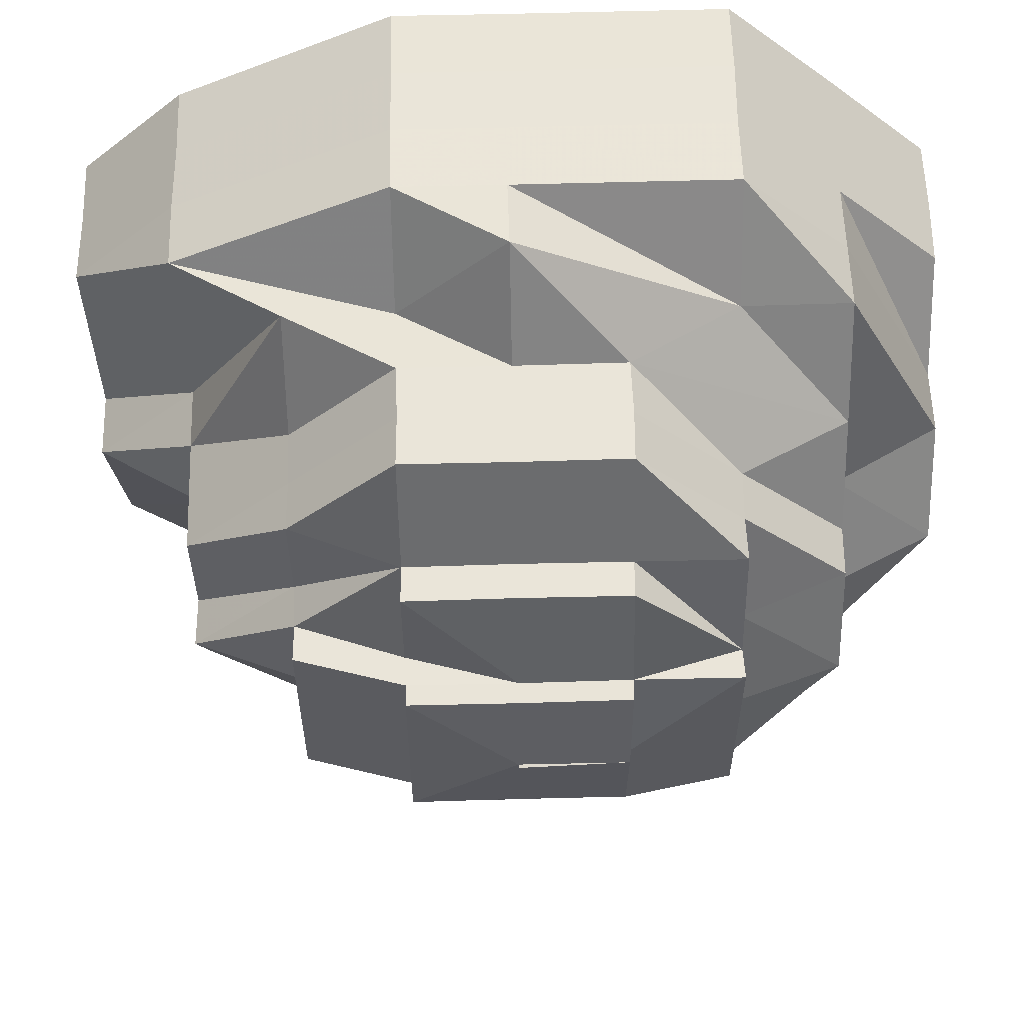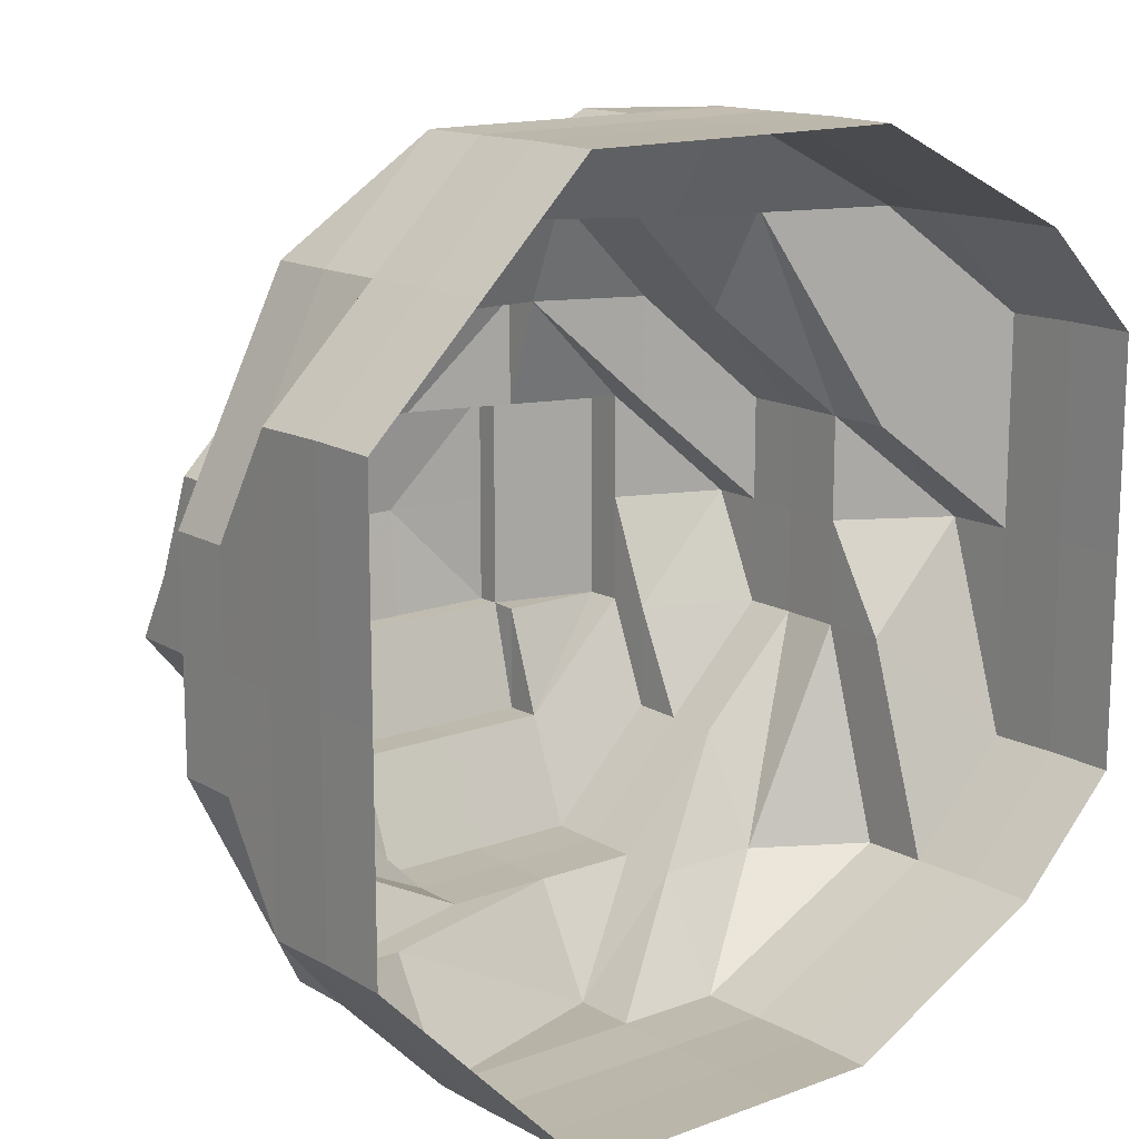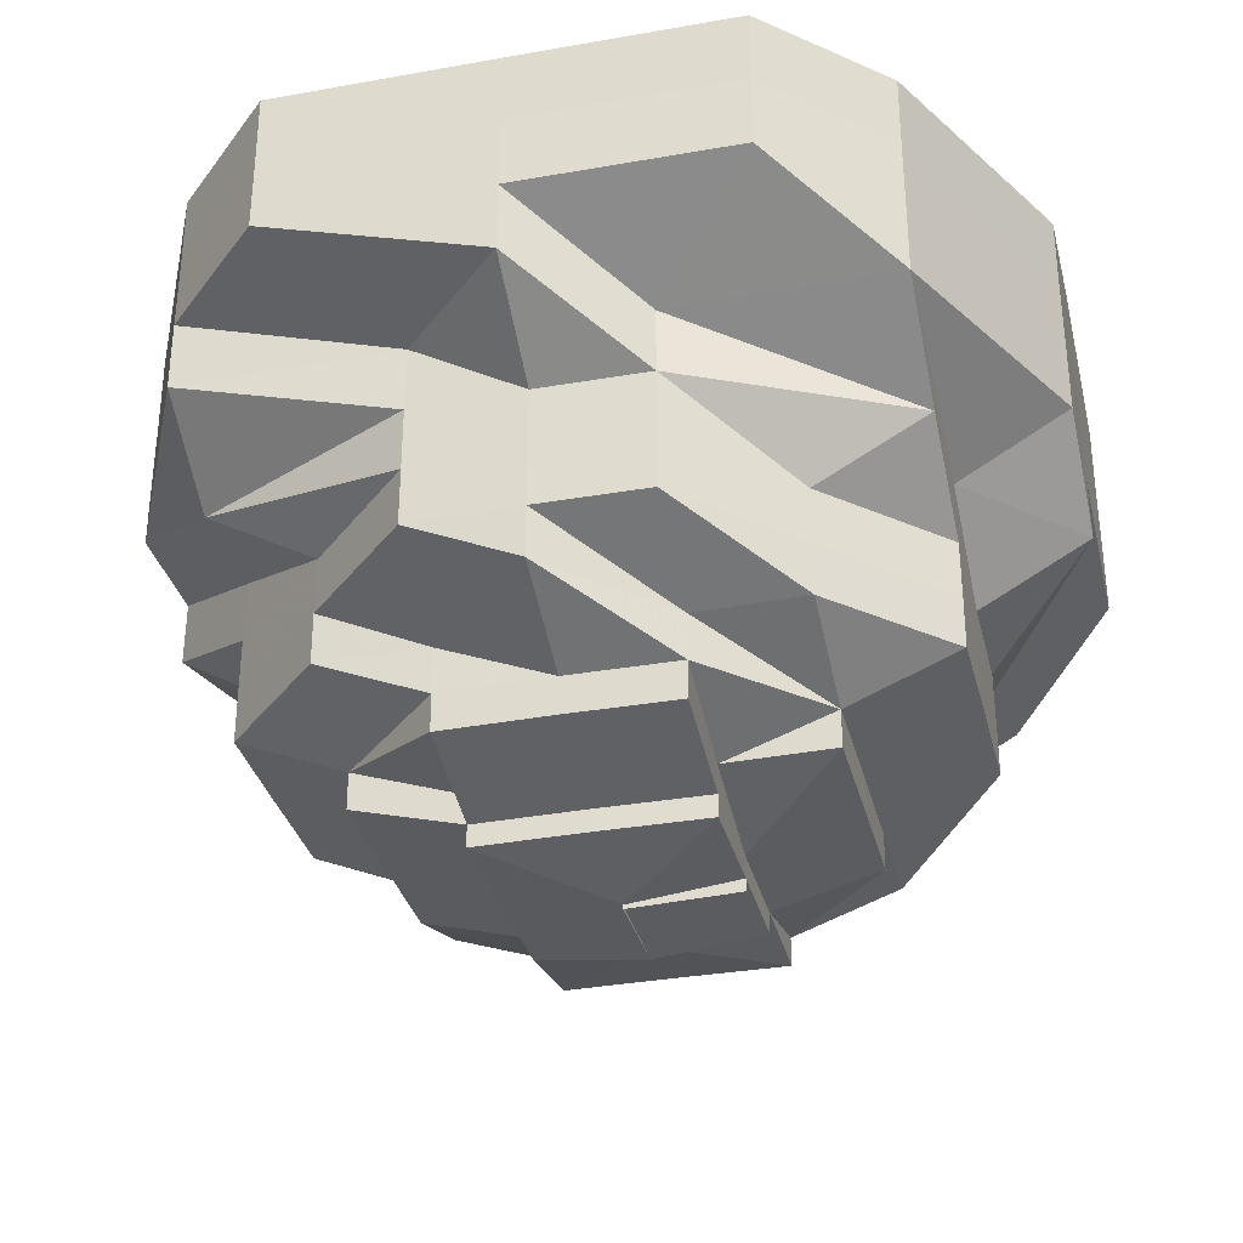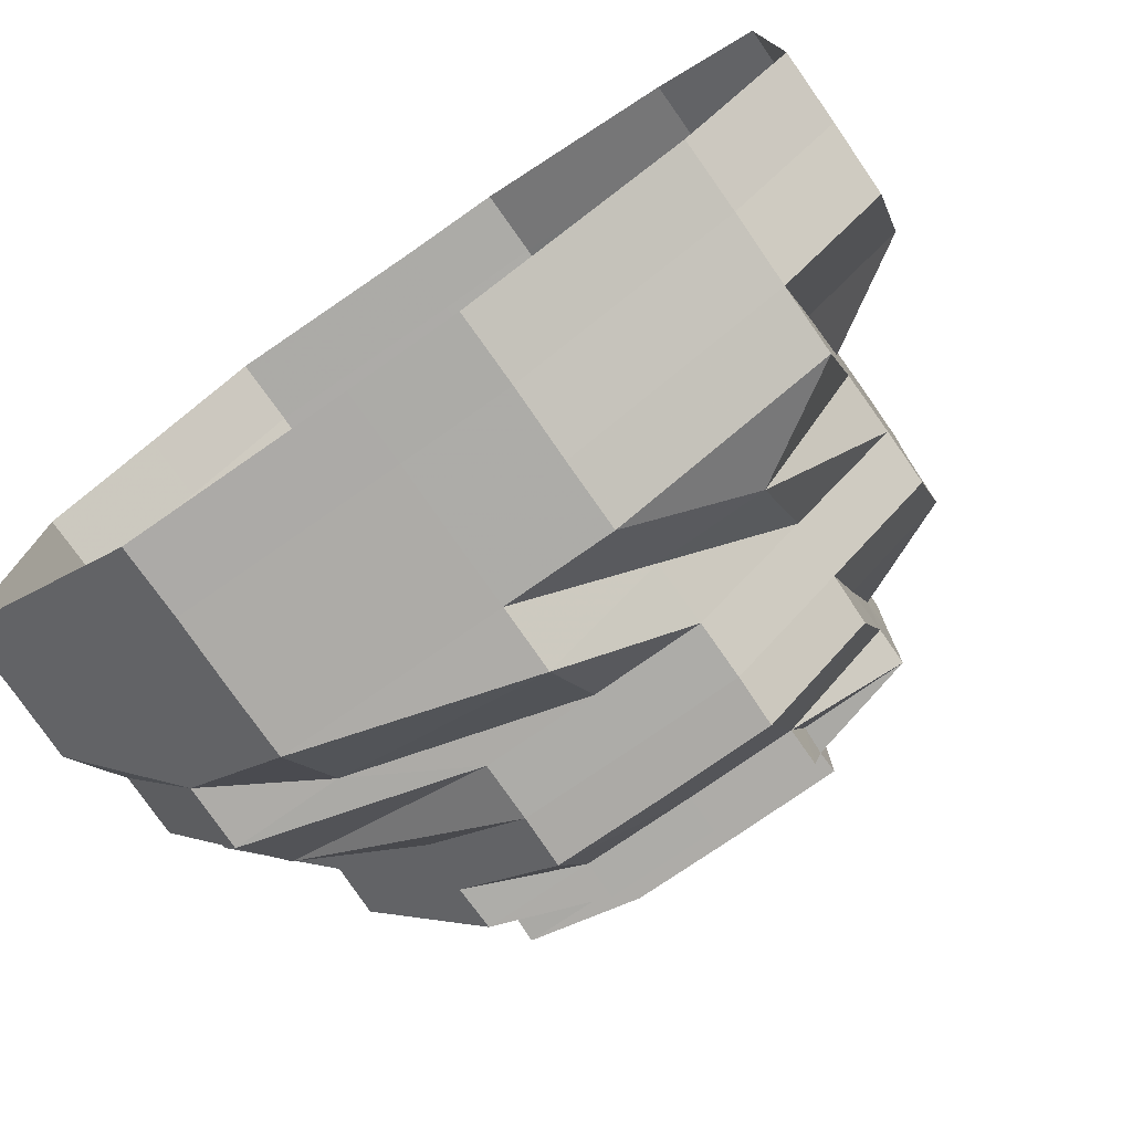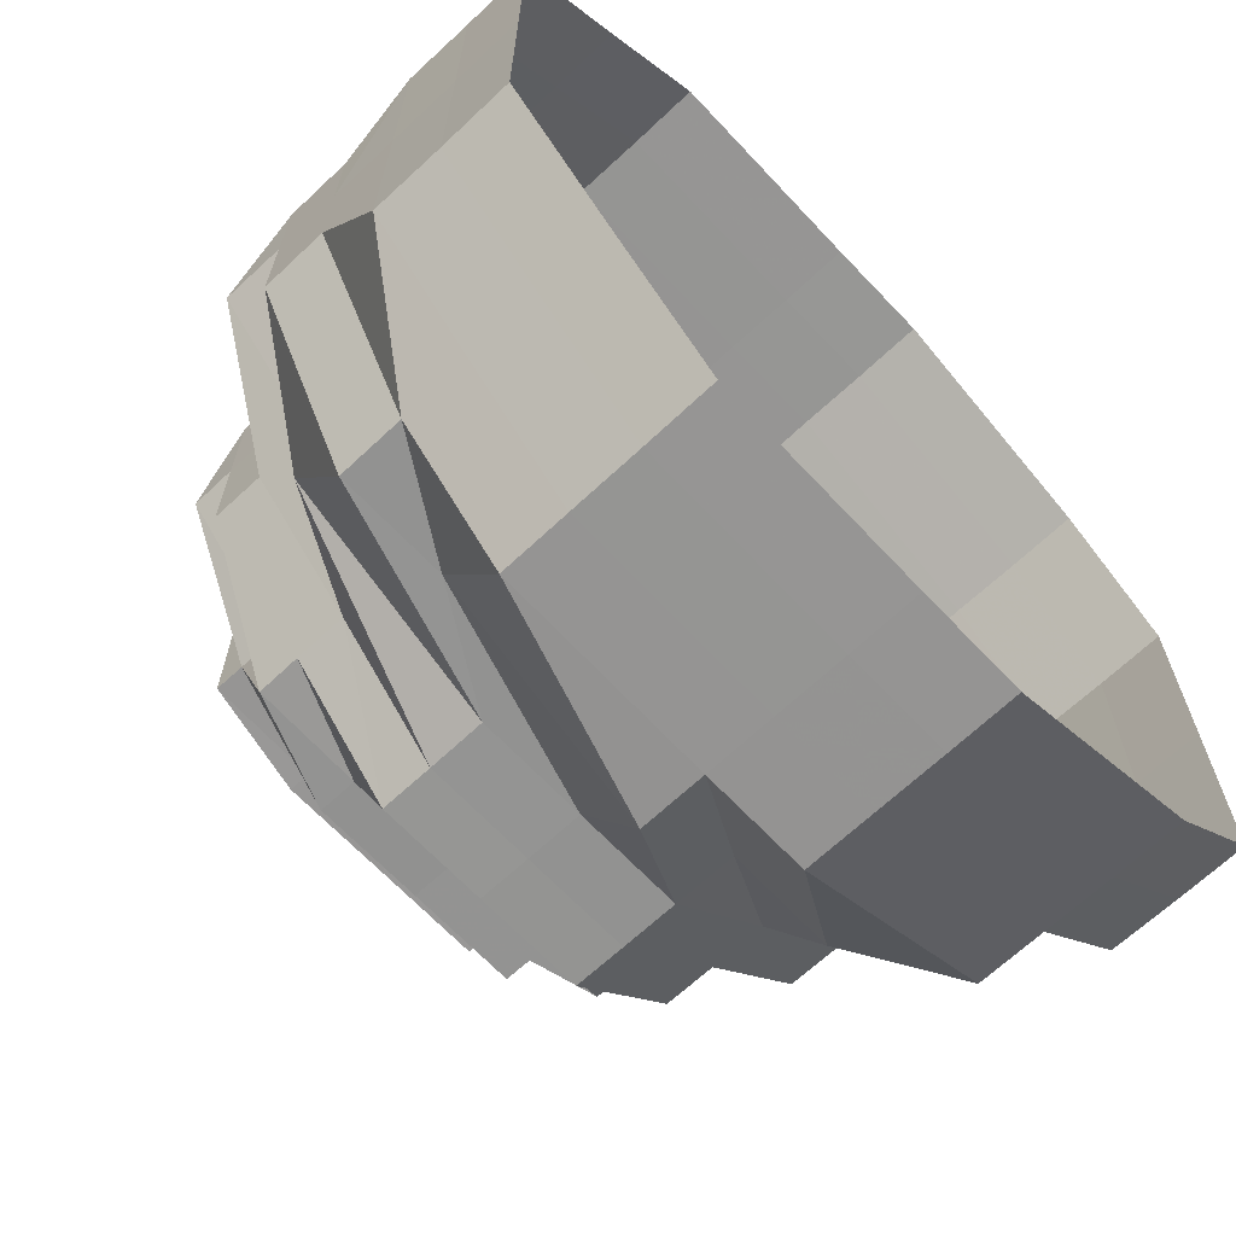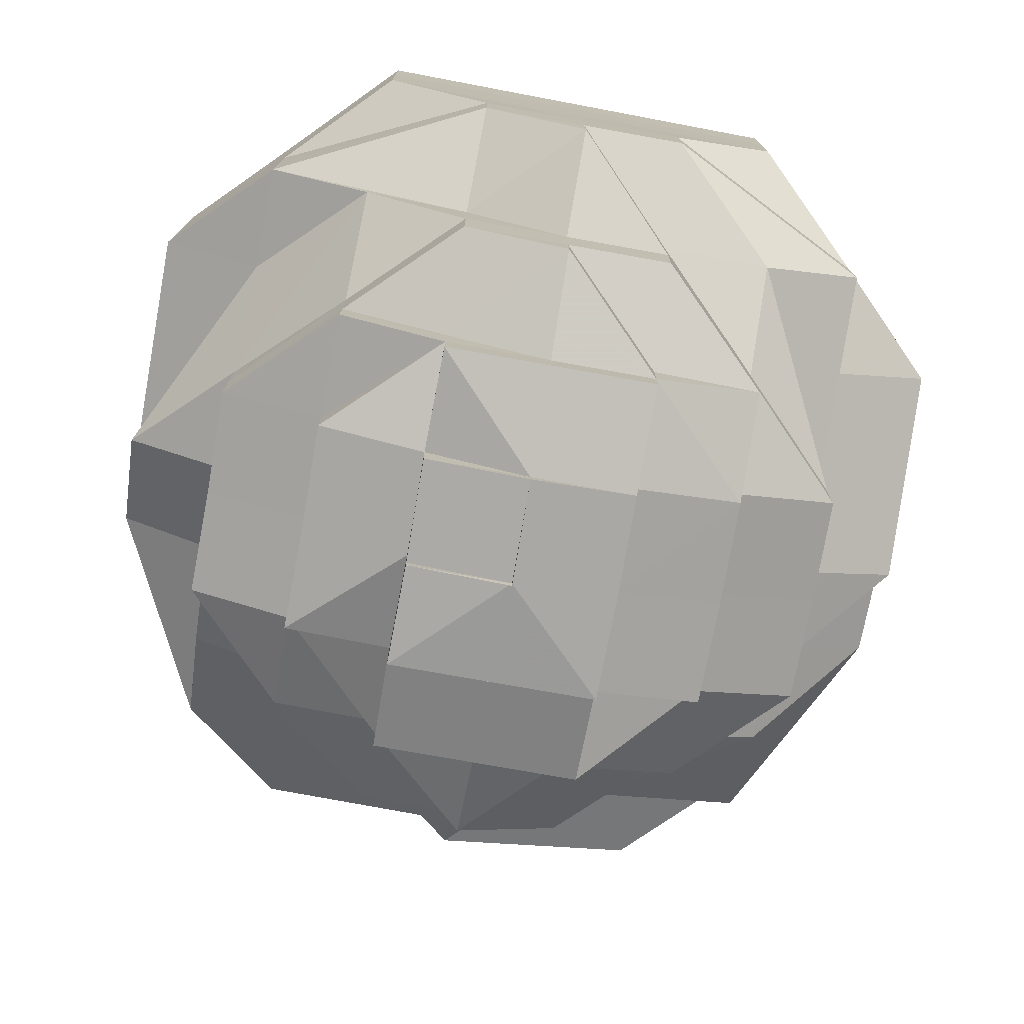
<metadata>
{"format":"obj","ext":"obj","renderer":"f3d","projection":"perspective","resolution":1024,"background":"white","views":[{"elev":58.3,"azim":178.4,"up":"+Y"},{"elev":14.8,"azim":-39.0,"up":"+Y"},{"elev":-33.4,"azim":103.8,"up":"+Z"},{"elev":-76.6,"azim":34.8,"up":"+Y"},{"elev":-67.0,"azim":-46.8,"up":"+Y"},{"elev":-75.9,"azim":-100.5,"up":"+Z"}]}
</metadata>
<code>
o 4367
v 2245 1878 9.85
v 2245 1878 9.85
v 2245 1878 9.843
v 2245 1878 9.843
v 2245 1878 9.85
v 2245 1878 9.843
v 2245 1878 9.85
v 2245 1878 9.843
v 2245 1878 9.85
v 2245 1878 9.843
v 2245 1878 9.85
v 2245 1878 9.837
v 2245 1878 9.843
v 2245 1878 9.85
v 2245 1878 9.837
v 2245 1878 9.837
v 2245 1878 9.843
v 2245 1878 9.85
v 2245 1878 9.837
v 2245 1878 9.843
v 2245 1878 9.85
v 2245 1878 9.837
v 2245 1878 9.843
v 2245 1878 9.85
v 2245 1878 9.837
v 2245 1878 9.83
v 2245 1878 9.843
v 2245 1878 9.85
v 2245 1878 9.837
v 2245 1878 9.83
v 2245 1878 9.83
v 2245 1878 9.824
v 2245 1878 9.83
v 2245 1878 9.824
v 2245 1878 9.83
v 2245 1878 9.83
v 2245 1878 9.824
v 2245 1878 9.824
v 2245 1878 9.824
v 2245 1878 9.83
v 2245 1878 9.824
v 2245 1878 9.83
v 2245 1878 9.824
v 2245 1878 9.819
v 2245 1878 9.819
v 2245 1878 9.819
v 2245 1878 9.814
v 2245 1878 9.819
v 2245 1878 9.814
v 2245 1878 9.819
v 2245 1878 9.814
v 2245 1878 9.814
v 2245 1878 9.824
v 2245 1878 9.814
v 2245 1878 9.83
v 2245 1878 9.819
v 2245 1878 9.824
v 2245 1878 9.824
v 2245 1878 9.819
v 2245 1878 9.819
v 2245 1878 9.837
v 2245 1878 9.83
v 2245 1878 9.824
v 2245 1878 9.843
v 2245 1878 9.85
v 2245 1878 9.837
v 2245 1878 9.843
v 2245 1878 9.85
v 2245 1878 9.83
v 2245 1878 9.824
v 2245 1878 9.837
v 2245 1878 9.843
v 2245 1878 9.85
v 2245 1878 9.83
v 2245 1878 9.837
v 2245 1878 9.843
v 2245 1878 9.85
v 2245 1878 9.819
v 2245 1878 9.843
v 2245 1878 9.85
v 2245 1878 9.837
v 2245 1878 9.843
v 2245 1878 9.837
v 2245 1878 9.837
v 2245 1878 9.837
v 2245 1878 9.83
v 2245 1878 9.837
v 2245 1878 9.83
v 2245 1878 9.83
v 2245 1878 9.83
v 2245 1878 9.824
v 2245 1878 9.824
v 2245 1878 9.824
v 2245 1878 9.824
v 2245 1878 9.819
v 2245 1878 9.819
v 2245 1878 9.819
v 2245 1878 9.819
v 2245 1878 9.814
v 2245 1878 9.814
v 2245 1878 9.814
v 2245 1878 9.814
v 2245 1878 9.809
v 2245 1878 9.809
v 2245 1878 9.809
v 2245 1878 9.805
v 2245 1878 9.809
v 2245 1878 9.805
v 2245 1878 9.809
v 2245 1878 9.805
v 2245 1878 9.801
v 2245 1878 9.809
v 2245 1878 9.801
v 2245 1878 9.805
v 2245 1878 9.805
v 2245 1878 9.801
v 2245 1878 9.799
v 2245 1878 9.797
v 2245 1878 9.797
v 2245 1878 9.809
v 2245 1878 9.805
v 2245 1878 9.801
v 2245 1878 9.809
v 2245 1878 9.805
v 2245 1878 9.805
v 2245 1878 9.801
v 2245 1878 9.805
v 2245 1878 9.801
v 2245 1878 9.801
v 2245 1878 9.805
v 2245 1878 9.801
v 2245 1878 9.799
v 2245 1878 9.799
v 2245 1878 9.801
v 2245 1878 9.799
v 2245 1878 9.801
v 2245 1878 9.801
v 2245 1878 9.799
v 2245 1878 9.797
v 2245 1878 9.799
v 2245 1878 9.799
v 2245 1878 9.797
v 2245 1878 9.799
v 2245 1878 9.801
v 2245 1878 9.799
v 2245 1878 9.797
v 2245 1878 9.799
v 2245 1878 9.801
v 2245 1878 9.801
v 2245 1878 9.799
v 2245 1878 9.797
v 2245 1878 9.797
v 2245 1878 9.797
v 2245 1878 9.799
v 2245 1878 9.801
v 2245 1878 9.805
v 2245 1878 9.801
v 2245 1878 9.801
v 2245 1878 9.799
v 2245 1878 9.801
v 2245 1878 9.801
v 2245 1878 9.801
v 2245 1878 9.805
v 2245 1878 9.801
v 2245 1878 9.799
v 2245 1878 9.805
v 2245 1878 9.801
v 2245 1878 9.805
v 2245 1878 9.805
v 2245 1878 9.809
v 2245 1878 9.809
v 2245 1878 9.814
v 2245 1878 9.805
v 2245 1878 9.805
v 2245 1878 9.801
v 2245 1878 9.819
v 2245 1878 9.814
v 2245 1878 9.809
v 2245 1878 9.824
v 2245 1878 9.819
v 2245 1878 9.814
v 2245 1878 9.83
v 2245 1878 9.824
v 2245 1878 9.83
v 2245 1878 9.824
v 2245 1878 9.819
v 2245 1878 9.819
v 2245 1878 9.824
v 2245 1878 9.819
v 2245 1878 9.814
v 2245 1878 9.814
v 2245 1878 9.809
v 2245 1878 9.809
v 2245 1878 9.814
v 2245 1878 9.809
v 2245 1878 9.805
v 2245 1878 9.805
v 2245 1878 9.805
v 2245 1878 9.801
v 2245 1878 9.801
v 2245 1878 9.799
v 2245 1878 9.801
v 2245 1878 9.801
v 2245 1878 9.805
v 2245 1878 9.799
v 2245 1878 9.797
v 2245 1878 9.799
v 2245 1878 9.801
v 2245 1878 9.799
v 2245 1878 9.797
v 2245 1878 9.797
v 2245 1878 9.797
v 2245 1878 9.801
v 2245 1878 9.799
v 2245 1878 9.797
v 2245 1878 9.795
v 2245 1878 9.795
v 2245 1878 9.797
v 2245 1878 9.797
v 2245 1878 9.795
v 2245 1878 9.797
v 2245 1878 9.797
v 2245 1878 9.795
v 2245 1878 9.795
v 2245 1878 9.795
v 2245 1878 9.795
v 2245 1878 9.795
v 2245 1878 9.795
v 2245 1878 9.795
v 2245 1878 9.795
v 2245 1878 9.795
v 2245 1878 9.797
v 2245 1878 9.795
v 2245 1878 9.797
v 2245 1878 9.797
v 2245 1878 9.797
v 2245 1878 9.799
v 2245 1878 9.797
v 2245 1878 9.795
v 2245 1878 9.797
v 2245 1878 9.795
v 2245 1878 9.797
v 2245 1878 9.799
v 2245 1878 9.799
v 2245 1878 9.799
v 2245 1878 9.799
v 2245 1878 9.797
v 2245 1878 9.799
v 2245 1878 9.801
v 2245 1878 9.801
v 2245 1878 9.799
v 2245 1878 9.801
v 2245 1878 9.799
v 2245 1878 9.805
v 2245 1878 9.805
v 2245 1878 9.809
v 2245 1878 9.809
v 2245 1878 9.814
f 1 2 3
f 3 2 4
f 2 5 4
f 6 1 3
f 7 1 6
f 4 5 8
f 5 9 8
f 10 7 6
f 11 7 10
f 6 3 12
f 13 11 10
f 14 11 13
f 10 6 15
f 15 6 12
f 13 10 16
f 16 10 15
f 17 14 13
f 18 14 17
f 19 13 16
f 17 13 19
f 20 18 17
f 21 18 20
f 22 17 19
f 20 17 22
f 23 21 20
f 24 21 23
f 25 20 22
f 23 20 25
f 25 22 26
f 27 24 23
f 28 24 27
f 29 23 25
f 27 23 29
f 30 25 26
f 29 25 30
f 26 22 31
f 22 19 31
f 30 26 32
f 33 31 34
f 31 19 35
f 19 16 35
f 32 36 37
f 31 35 38
f 39 31 38
f 35 16 40
f 16 15 40
f 38 35 41
f 35 40 41
f 40 15 42
f 15 12 42
f 41 40 43
f 40 42 43
f 38 41 44
f 39 38 45
f 45 38 44
f 44 41 46
f 41 43 46
f 45 44 47
f 48 39 45
f 32 39 48
f 48 45 49
f 49 45 47
f 50 32 48
f 51 48 49
f 50 48 51
f 47 44 52
f 44 46 52
f 53 32 50
f 53 30 32
f 54 50 51
f 55 30 53
f 55 29 30
f 56 53 50
f 56 50 54
f 57 55 53
f 57 53 56
f 58 57 59
f 60 57 56
f 61 29 55
f 61 27 29
f 62 55 57
f 62 61 55
f 63 62 57
f 64 27 61
f 64 28 27
f 65 28 64
f 66 64 61
f 66 61 62
f 67 65 64
f 67 64 66
f 68 65 67
f 69 62 63
f 69 66 62
f 70 69 63
f 71 67 66
f 71 66 69
f 72 68 67
f 72 67 71
f 73 68 72
f 74 71 69
f 74 69 70
f 75 72 71
f 75 71 74
f 76 73 72
f 76 72 75
f 77 73 76
f 70 63 78
f 79 77 76
f 80 77 79
f 81 76 75
f 79 76 81
f 82 80 79
f 9 80 82
f 8 9 82
f 82 79 83
f 83 79 81
f 8 82 84
f 84 82 83
f 85 8 84
f 4 8 85
f 84 83 86
f 87 4 85
f 3 4 87
f 12 3 87
f 85 84 88
f 88 84 86
f 87 85 89
f 89 85 88
f 12 87 90
f 90 87 89
f 42 12 90
f 42 90 91
f 43 42 91
f 90 89 92
f 91 90 92
f 89 88 93
f 92 89 93
f 93 88 94
f 88 86 94
f 43 91 95
f 46 43 95
f 91 92 96
f 95 91 96
f 92 93 97
f 96 92 97
f 97 93 98
f 93 94 98
f 46 95 99
f 52 46 99
f 95 96 100
f 99 95 100
f 96 97 101
f 100 96 101
f 101 97 102
f 97 98 102
f 100 101 103
f 99 100 104
f 104 100 103
f 103 101 105
f 101 102 105
f 104 103 106
f 107 99 104
f 52 99 107
f 107 104 108
f 108 104 106
f 109 52 107
f 47 52 109
f 110 107 108
f 109 107 110
f 110 108 111
f 112 47 109
f 112 109 110
f 49 47 112
f 113 114 111
f 111 115 116
f 111 116 117
f 118 117 119
f 120 49 112
f 51 49 120
f 121 112 110
f 120 112 121
f 121 110 122
f 123 51 120
f 54 51 123
f 124 120 121
f 123 120 124
f 125 124 126
f 127 123 124
f 124 121 128
f 128 121 122
f 129 124 128
f 122 130 131
f 129 128 132
f 128 122 132
f 133 134 132
f 132 122 135
f 122 136 135
f 136 137 138
f 139 135 118
f 140 135 139
f 135 141 142
f 143 144 141
f 141 145 146
f 145 147 146
f 141 148 145
f 145 149 150
f 151 150 152
f 153 154 151
f 148 155 145
f 155 156 157
f 158 157 159
f 160 161 159
f 162 163 161
f 164 148 165
f 166 106 164
f 167 106 148
f 106 168 148
f 148 168 155
f 106 103 168
f 103 105 168
f 168 169 155
f 168 105 169
f 105 170 169
f 105 102 170
f 170 171 169
f 102 172 170
f 170 172 171
f 102 98 172
f 169 171 173
f 174 173 175
f 98 176 172
f 98 94 176
f 172 177 171
f 172 176 177
f 171 178 173
f 171 177 178
f 94 179 176
f 94 86 179
f 176 180 177
f 176 179 180
f 177 181 178
f 177 180 181
f 86 182 179
f 86 83 182
f 83 81 182
f 179 182 183
f 179 183 180
f 182 81 184
f 182 184 183
f 81 75 184
f 184 75 74
f 184 74 185
f 183 184 185
f 185 74 70
f 180 183 186
f 183 185 186
f 180 186 181
f 185 70 187
f 186 185 187
f 187 70 78
f 78 188 189
f 186 187 190
f 181 186 190
f 187 78 191
f 190 187 191
f 181 190 192
f 178 181 192
f 190 191 193
f 192 190 193
f 191 78 194
f 78 60 194
f 193 191 195
f 191 194 195
f 178 192 196
f 173 178 196
f 192 193 197
f 196 192 197
f 193 195 198
f 197 193 198
f 173 196 199
f 200 173 199
f 200 199 201
f 199 196 202
f 196 197 202
f 199 202 201
f 197 198 203
f 202 197 203
f 198 204 203
f 198 195 204
f 202 203 205
f 201 202 205
f 201 205 206
f 207 208 201
f 209 201 210
f 210 201 211
f 211 205 212
f 205 213 214
f 205 214 215
f 216 215 217
f 218 219 216
f 220 221 216
f 221 222 223
f 224 222 225
f 226 222 227
f 224 228 229
f 220 228 229
f 226 230 229
f 226 231 229
f 219 232 233
f 232 234 233
f 234 235 233
f 235 236 233
f 236 237 238
f 212 238 239
f 238 240 241
f 242 243 240
f 244 245 238
f 245 246 247
f 248 244 238
f 248 249 244
f 244 250 251
f 249 129 244
f 252 249 253
f 249 254 129
f 254 255 250
f 204 254 249
f 203 204 249
f 204 256 254
f 195 256 204
f 195 194 256
f 256 257 254
f 254 257 127
f 257 123 127
f 257 54 123
f 256 258 257
f 258 54 257
f 194 258 256
f 258 56 54
f 194 60 258
f 60 56 258

</code>
